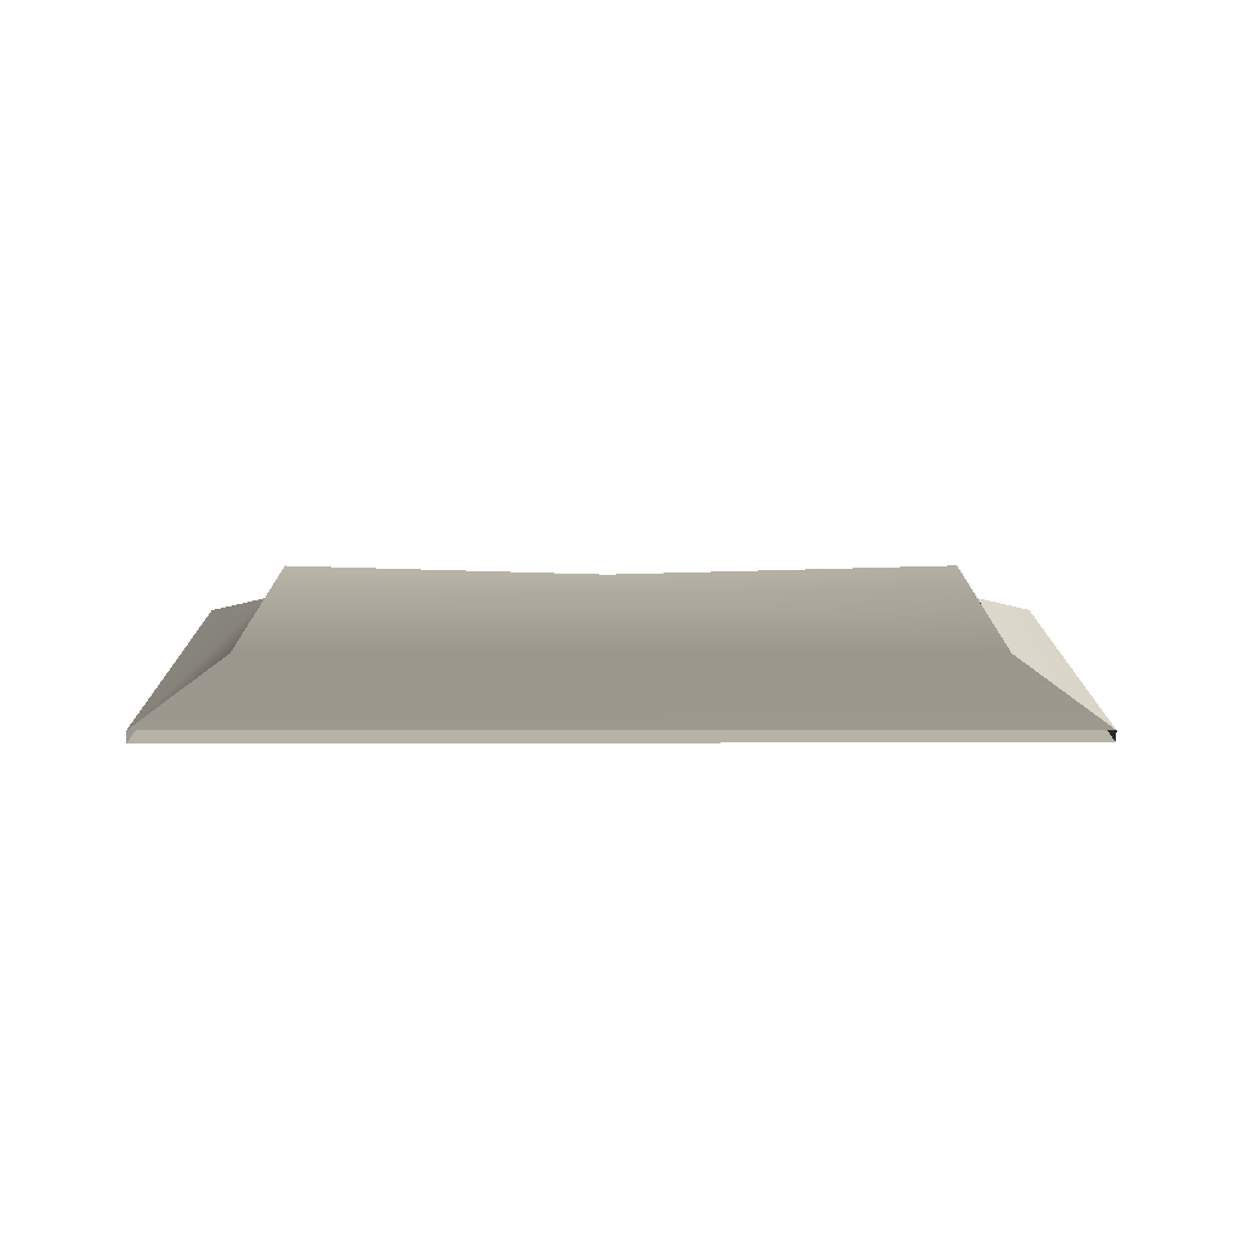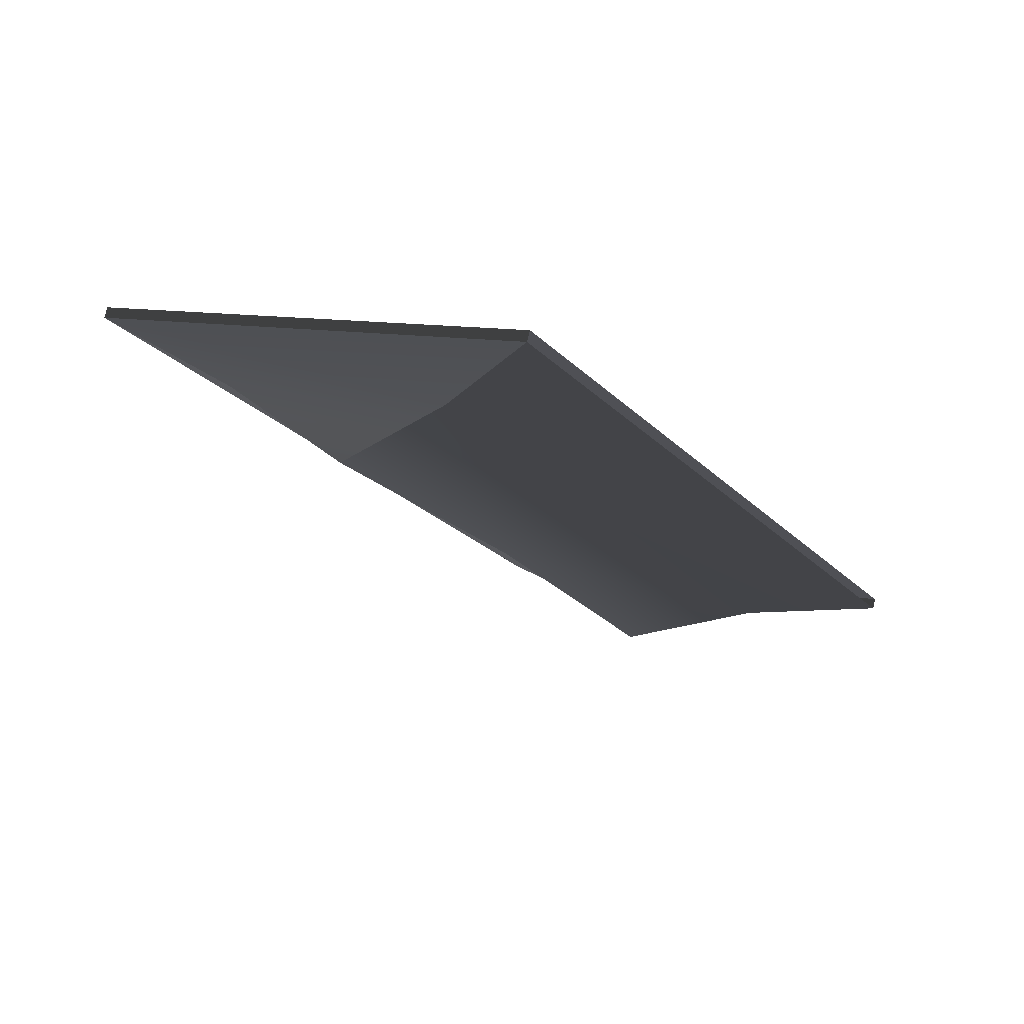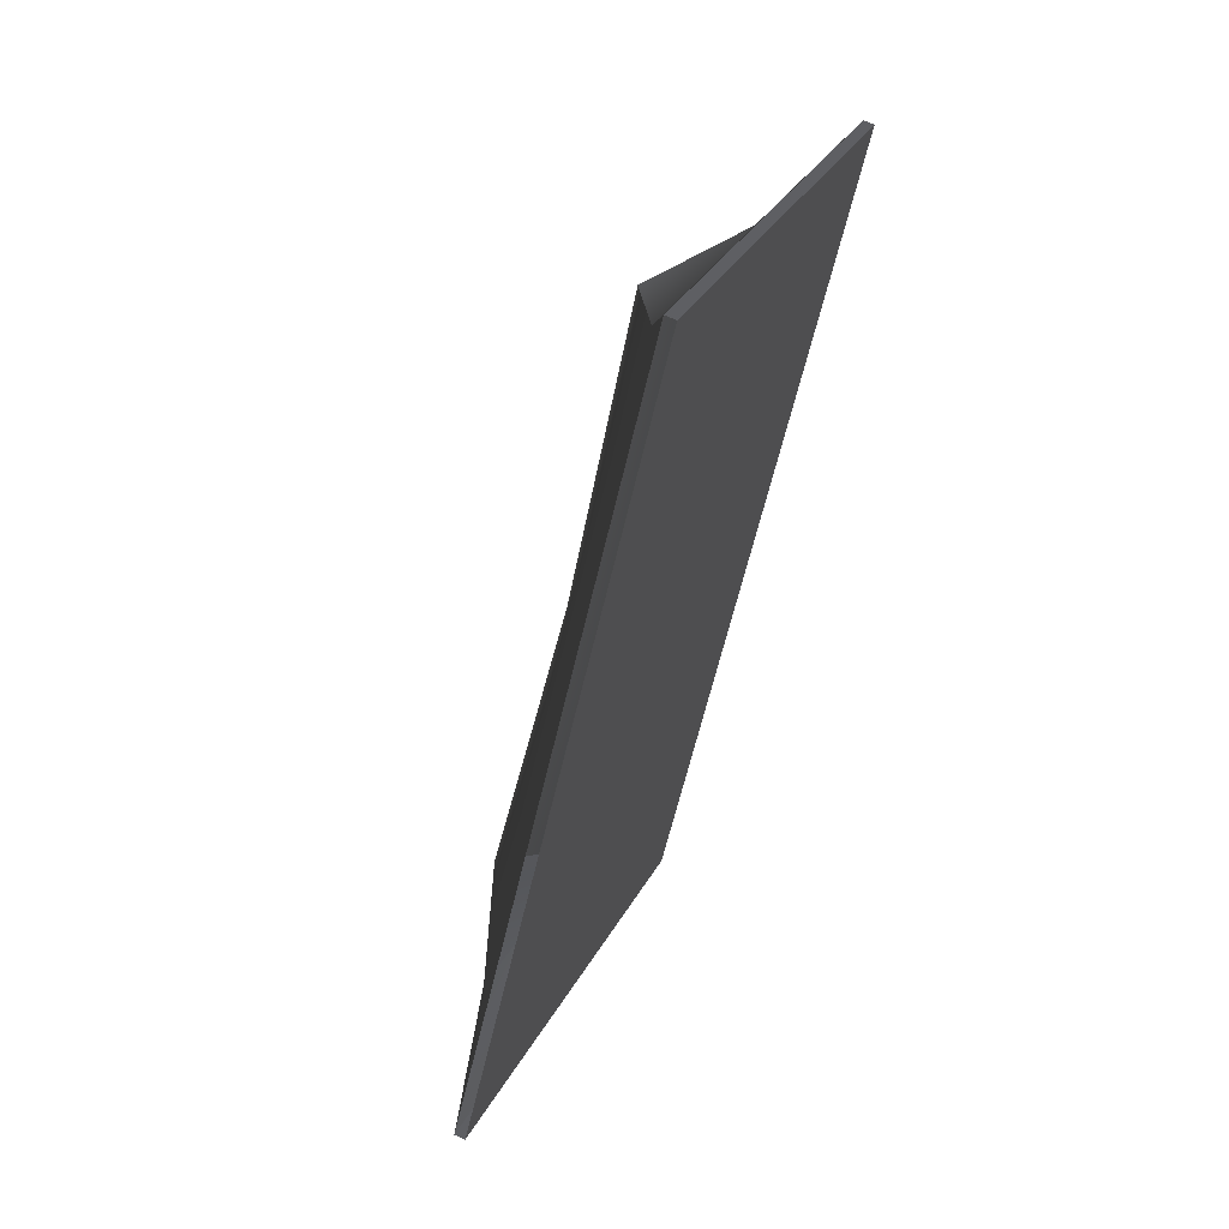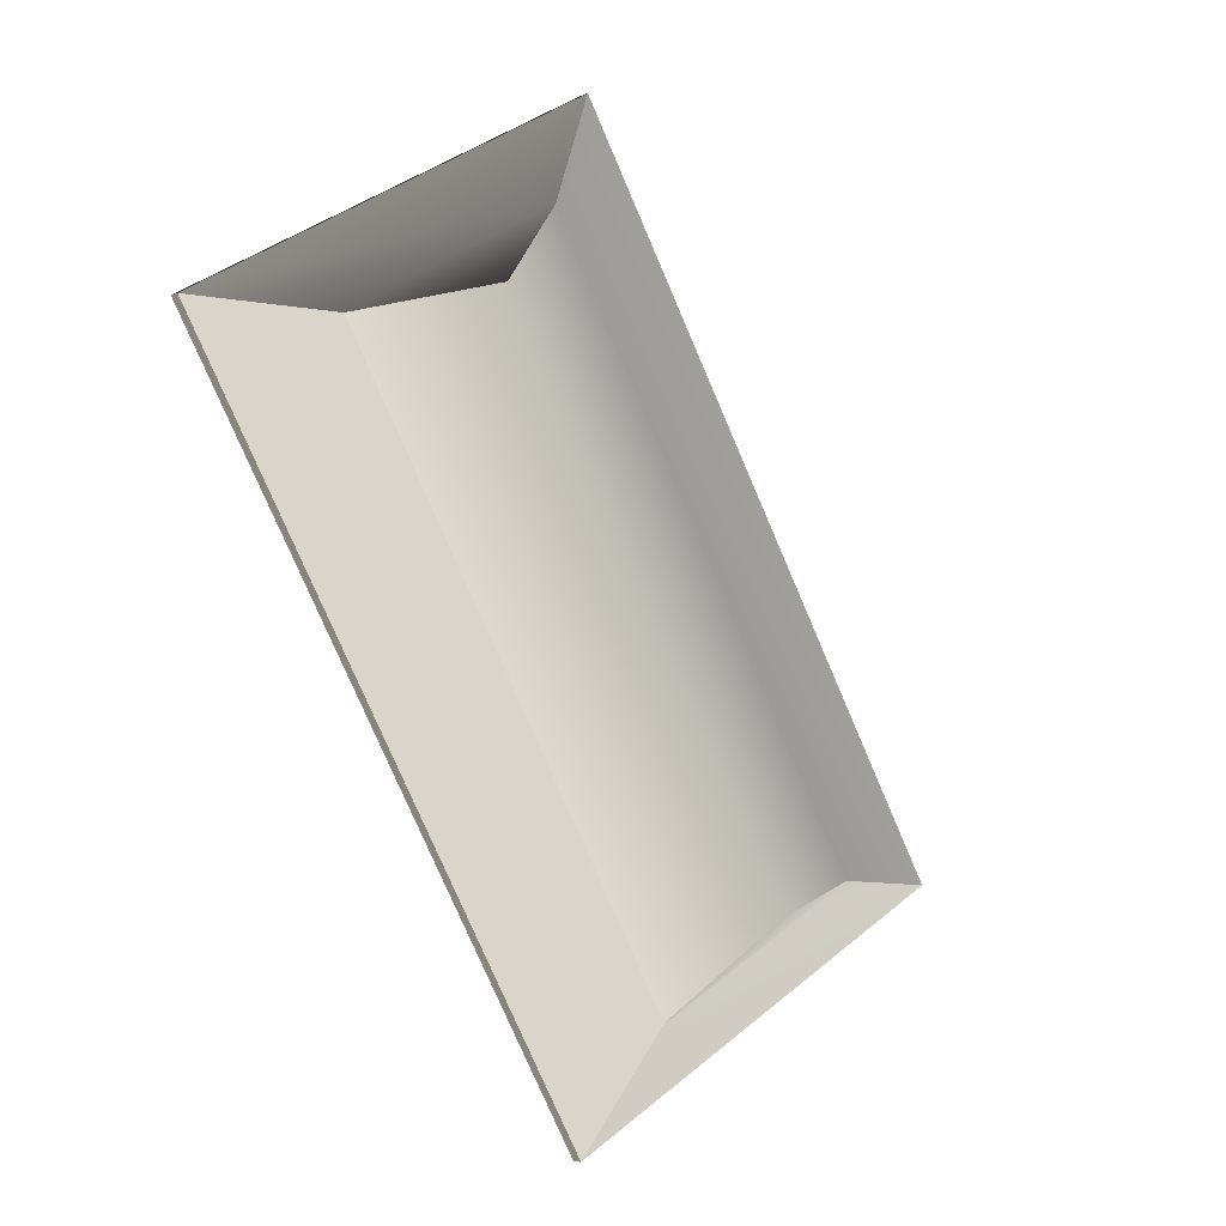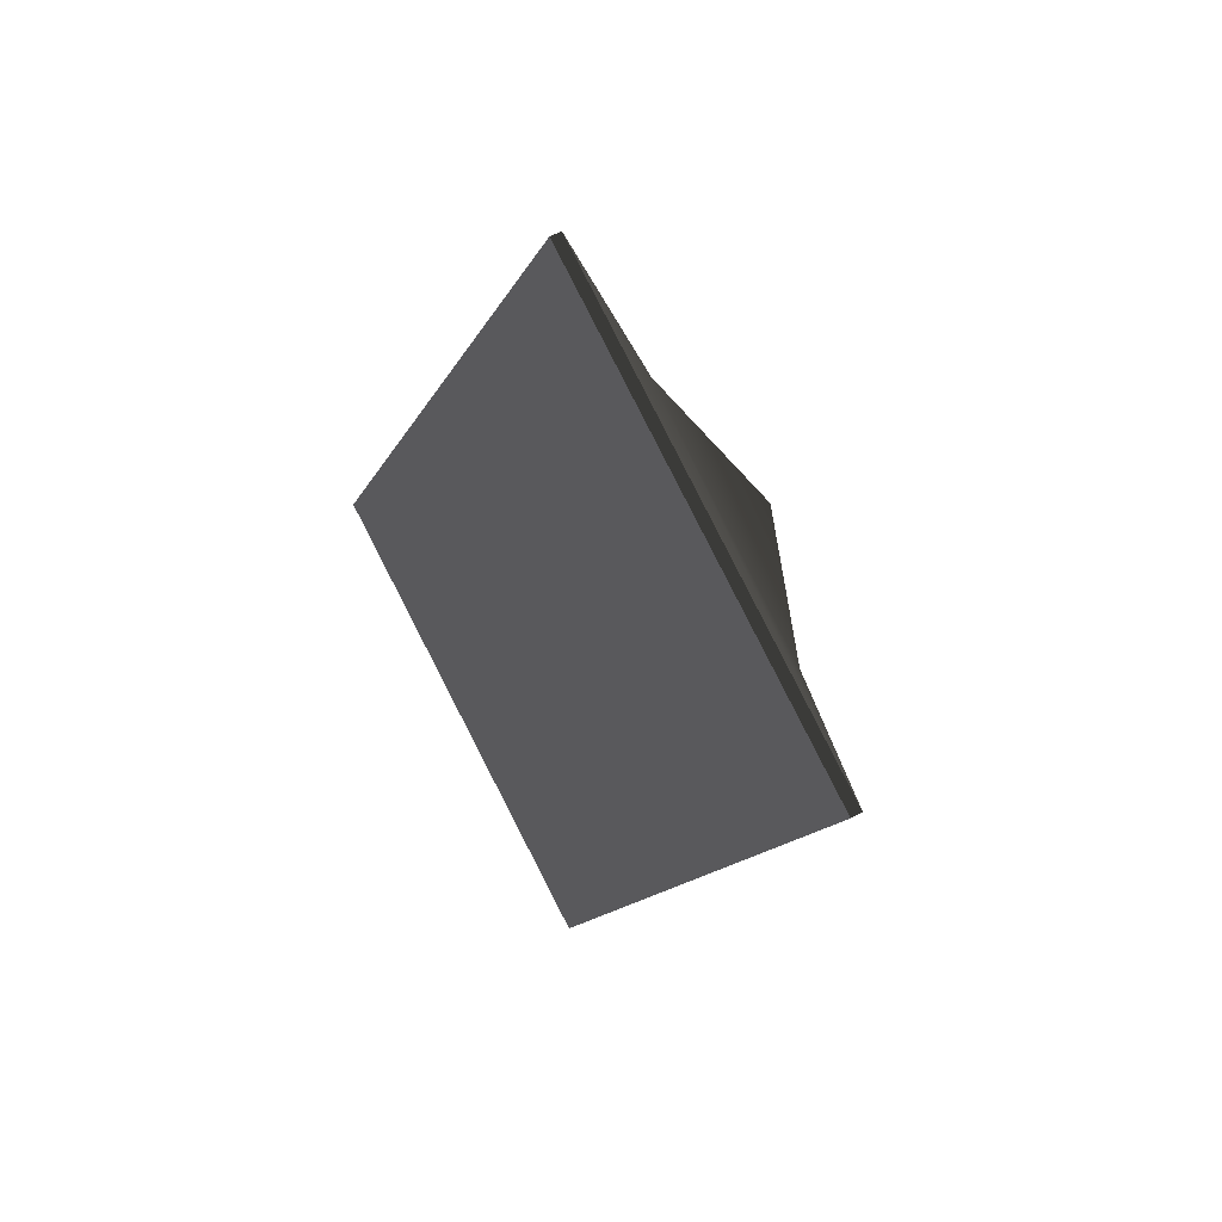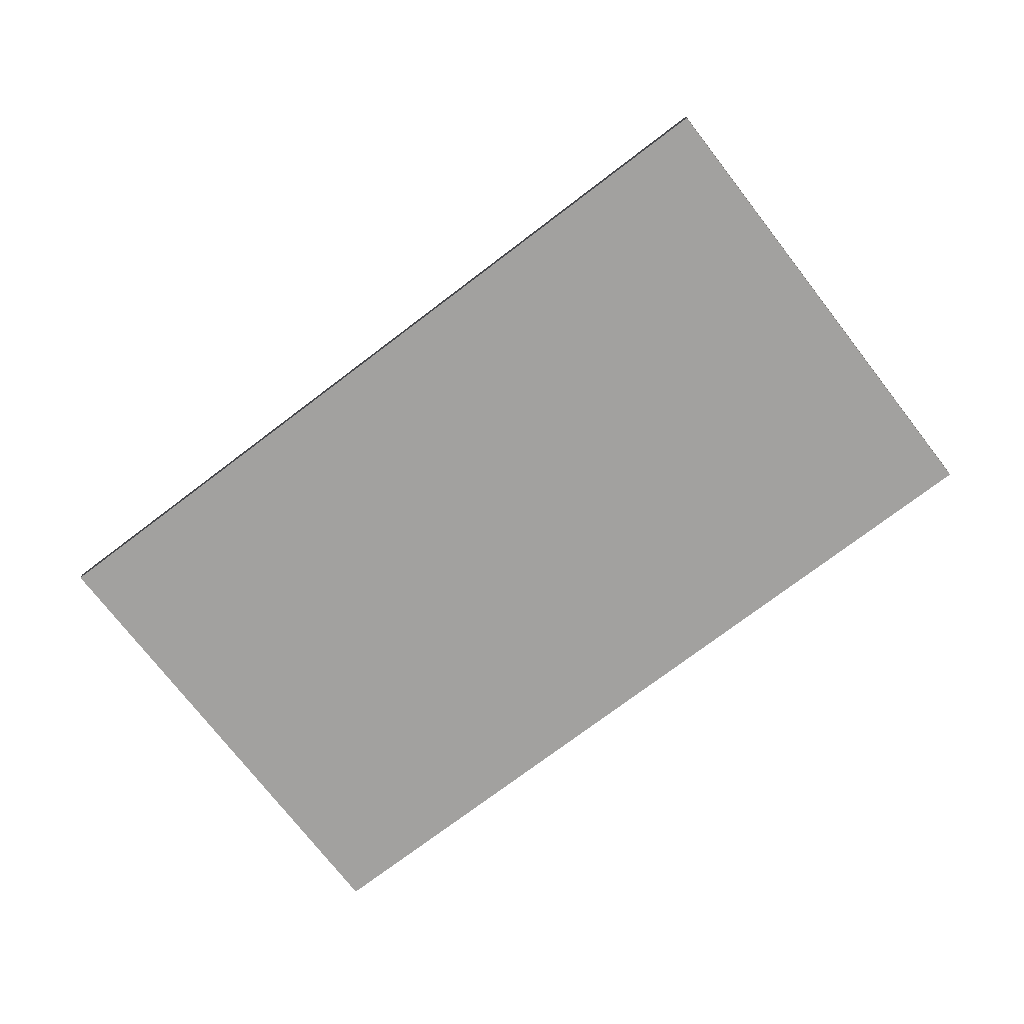
<metadata>
{"format":"obj","ext":"obj","renderer":"f3d","projection":"perspective","resolution":1024,"background":"white","views":[{"elev":12.2,"azim":-60.1,"up":"+Y"},{"elev":77.0,"azim":-166.3,"up":"+Z"},{"elev":60.6,"azim":-64.6,"up":"+Z"},{"elev":-5.9,"azim":141.7,"up":"+Z"},{"elev":51.6,"azim":58.2,"up":"+Z"},{"elev":-72.2,"azim":157.5,"up":"+Y"}]}
</metadata>
<code>
g Object58
v 4.061 -7.254 -318.6
v 281.8 -7.254 162.5
v -0.2099 -7.254 325.3
v -277.9 -7.254 -155.8
v -39.03 24.72 -238.1
v -56.58 22.9 -232.1
v -185.5 26.66 -153.6
v -277.9 -0.0003204 -155.8
v -0.2099 -0.0003204 325.3
v 43.97 26.16 244.2
v -185.5 26.66 -153.6
v 281.8 -0.0003204 162.5
v 4.061 -0.0003204 -318.6
v -39.03 24.72 -238.1
v -39.03 24.72 -238.1
v -2.122 56.88 -3.677
v 190.5 24.81 159.6
v -101.5 62.44 -175.8
v -0.2099 -0.0003204 325.3
v 281.8 -0.0003204 162.5
v 43.97 26.16 244.2
v 190.5 24.81 159.6
v 4.061 -0.0003204 -318.6
v -46.52 -0.0003204 -289.4
v -39.03 24.72 -238.1
v 190.5 24.81 159.6
v 105.3 62.44 182.5
v 105.3 62.44 182.5
v -101.5 62.44 -175.8
v 4.061 -0.0003204 -318.6
v 281.8 -0.0003204 162.5
v 281.8 -7.254 162.5
v 4.061 -7.254 -318.6
v 281.8 -0.0003204 162.5
v -0.2099 -0.0003204 325.3
v -0.2099 -7.254 325.3
v 281.8 -7.254 162.5
v -46.52 -0.0003204 -289.4
v 4.061 -0.0003204 -318.6
v 4.061 -7.254 -318.6
v -277.9 -7.254 -155.8
v -277.9 -0.0003204 -155.8
v -56.58 22.9 -232.1
v -46.52 -0.0003204 -289.4
v -277.9 -0.0003204 -155.8
f 3 1 2
f 1 3 4
f 7 5 6
f 10 8 9
f 11 8 10
f 14 12 13
f 17 15 16
f 15 18 16
f 21 19 20
f 12 14 22
f 25 23 24
f 27 21 26
f 26 21 20
f 28 16 10
f 11 16 18
f 29 5 7
f 11 10 16
f 17 16 28
f 25 24 43
f 6 44 45
f 7 6 45
f 32 30 31
f 30 32 33
f 36 34 35
f 34 36 37
f 40 38 39
f 42 40 41
f 40 42 38

</code>
